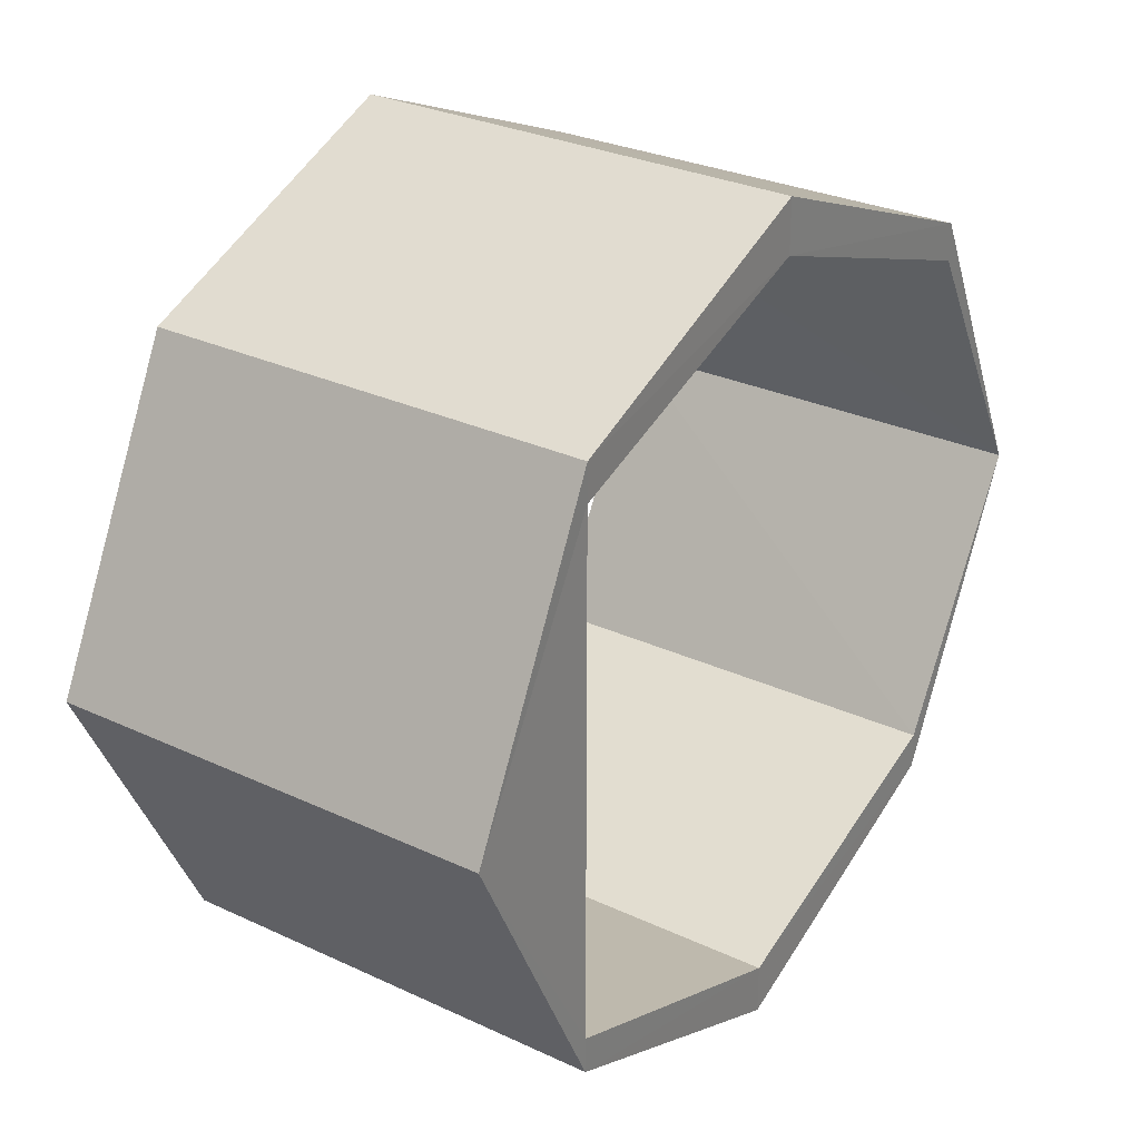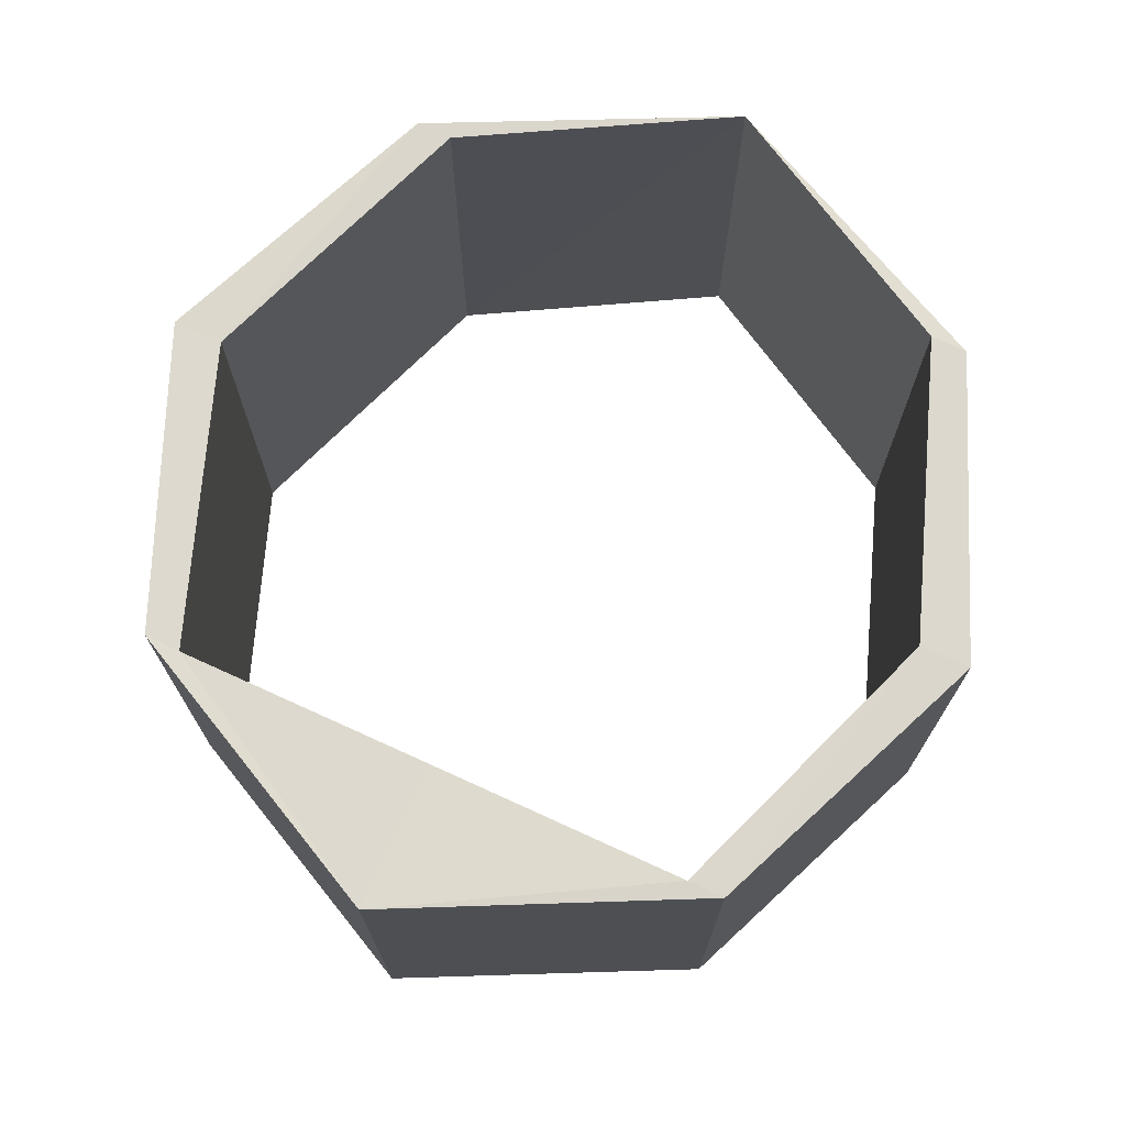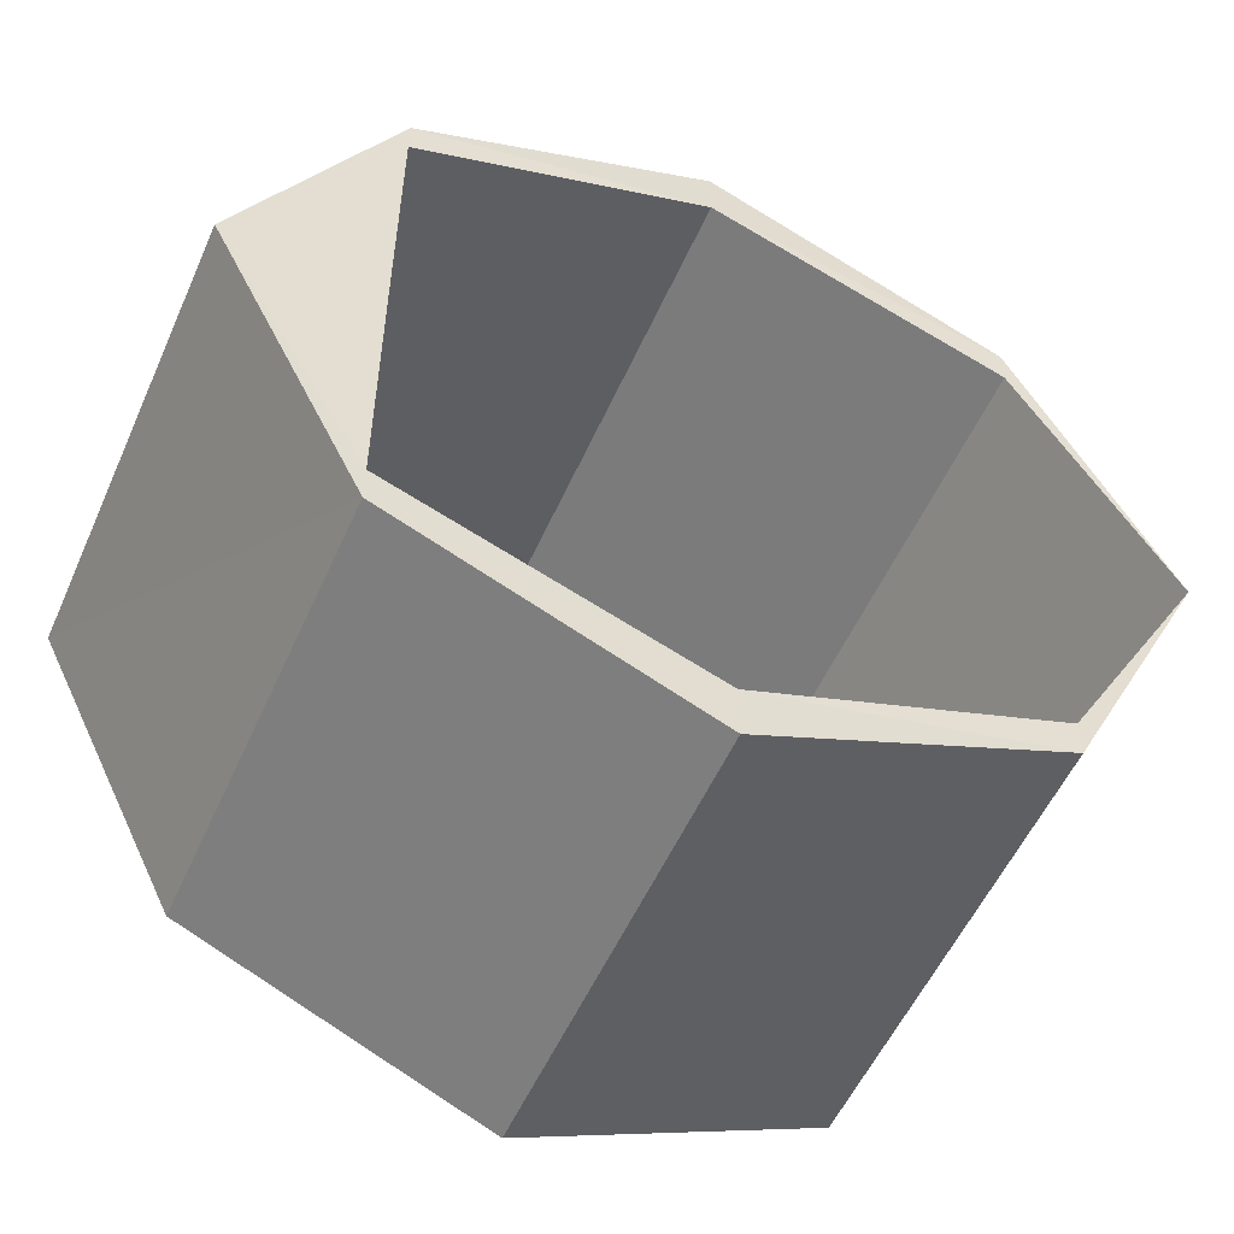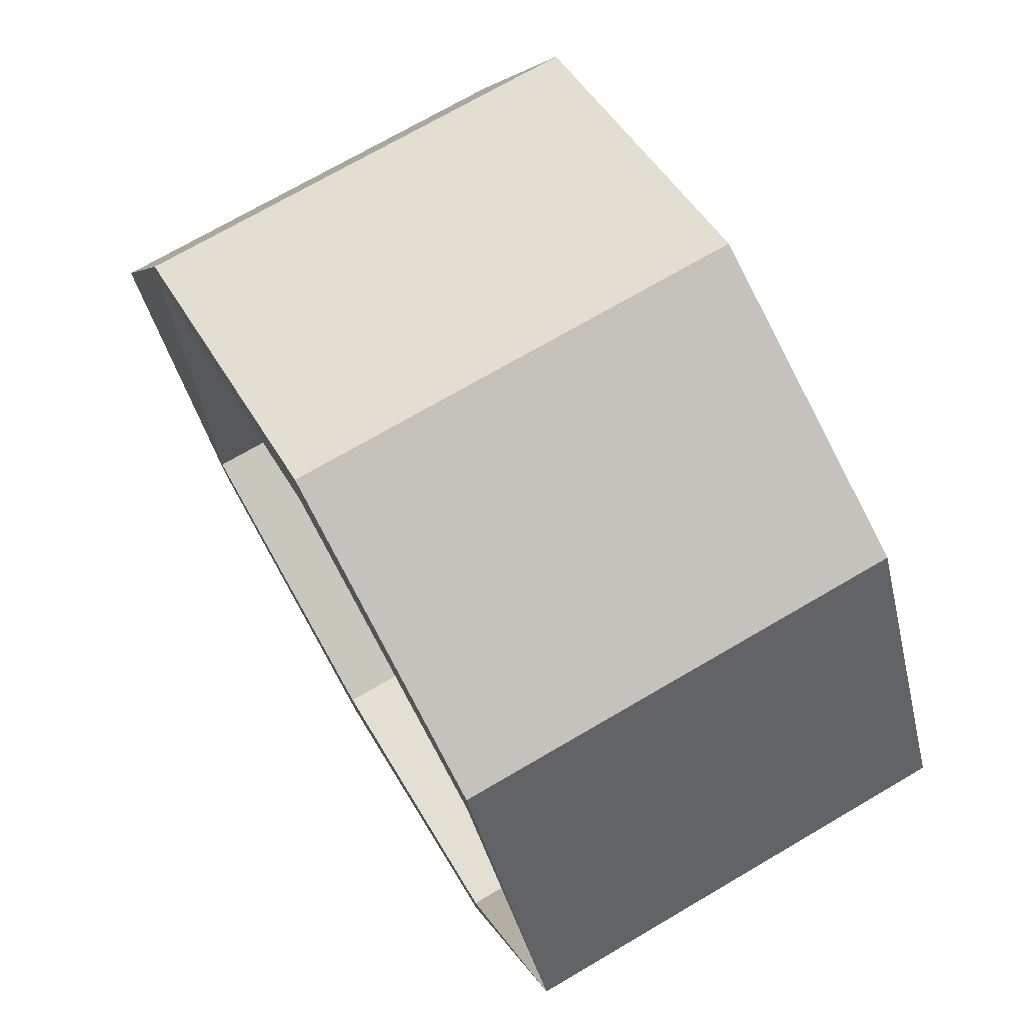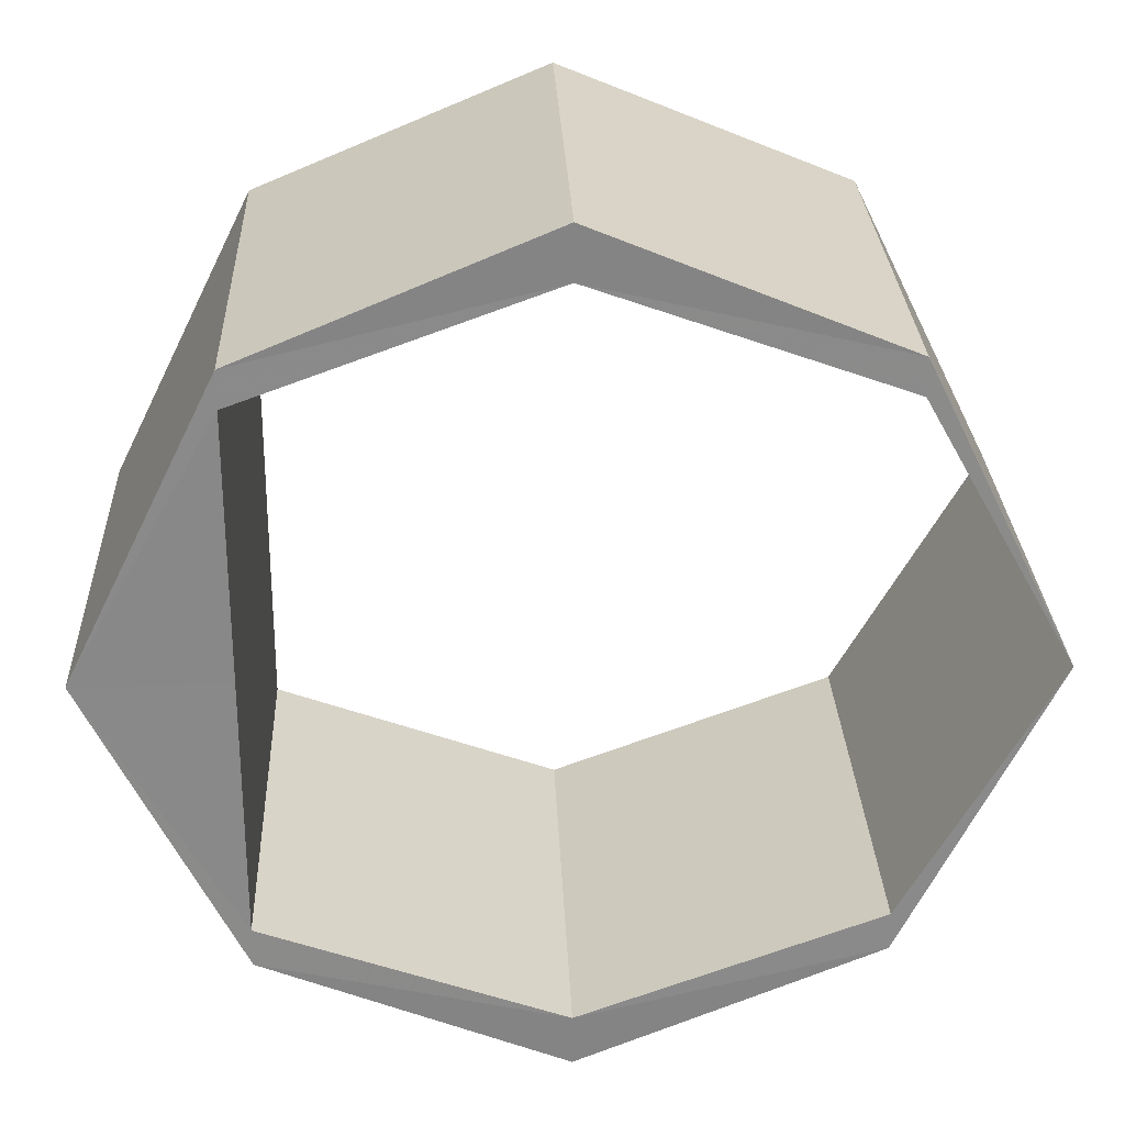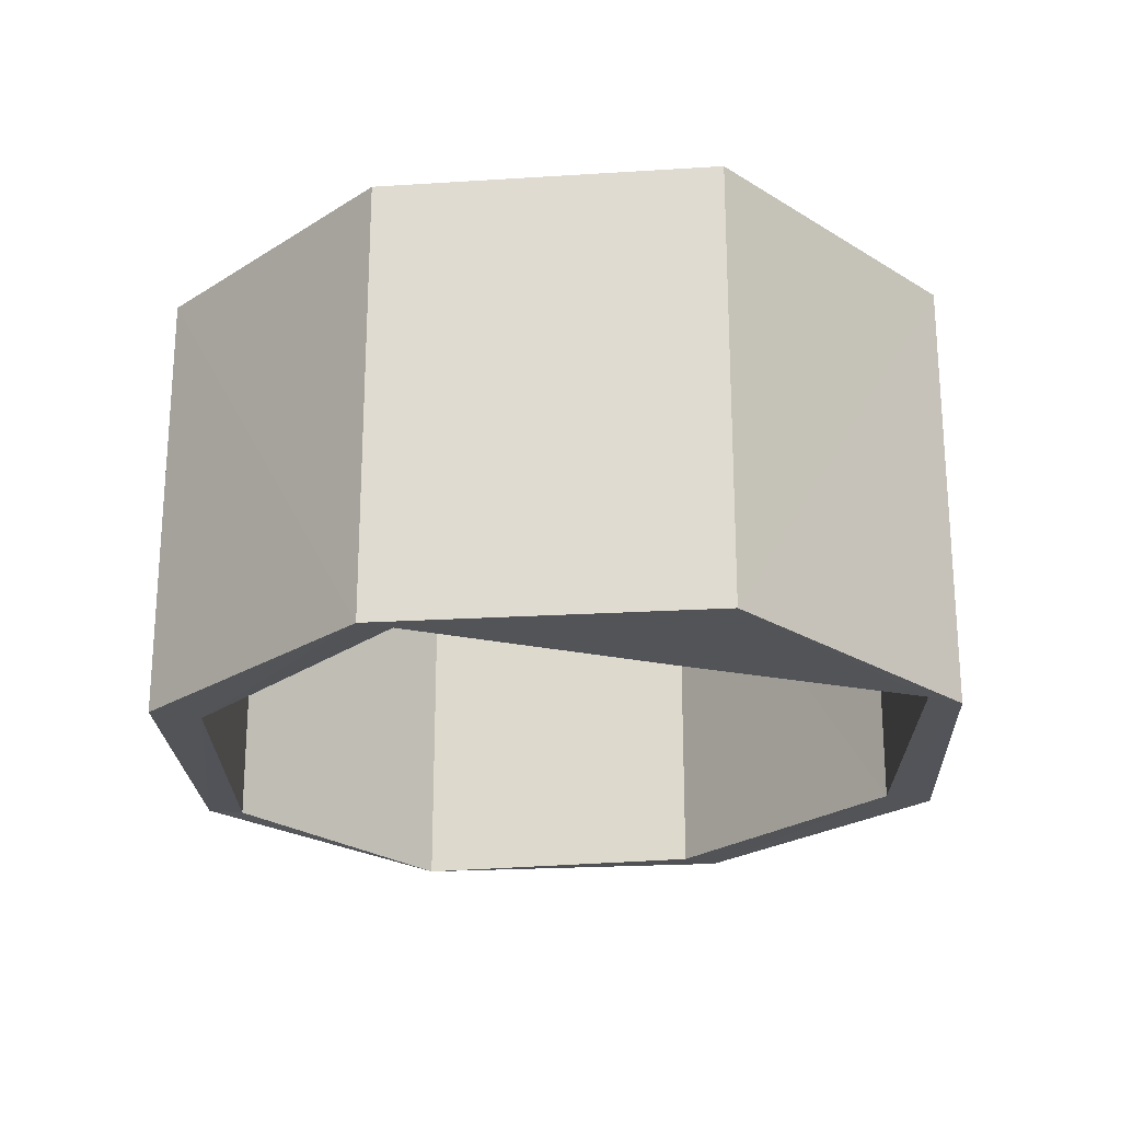
<metadata>
{"format":"obj","ext":"obj","renderer":"f3d","projection":"perspective","resolution":1024,"background":"white","views":[{"elev":29.0,"azim":124.9,"up":"+Z"},{"elev":72.1,"azim":114.7,"up":"+Y"},{"elev":-54.2,"azim":156.3,"up":"+Z"},{"elev":71.7,"azim":-120.3,"up":"+Z"},{"elev":27.3,"azim":177.6,"up":"+Z"},{"elev":-23.2,"azim":70.0,"up":"+Y"}]}
</metadata>
<code>
o 1633
v 2211 1876 8.864
v 2211 1876 8.859
v 2211 1876 8.856
v 2211 1876 8.864
v 2211 1876 8.864
v 2211 1876 8.856
v 2211 1876 8.864
v 2211 1876 8.856
v 2211 1876 8.859
v 2211 1876 8.866
v 2211 1876 8.884
v 2211 1876 8.884
v 2211 1876 8.902
v 2211 1876 8.866
v 2211 1876 8.904
v 2211 1876 8.909
v 2211 1876 8.864
v 2211 1876 8.859
v 2211 1876 8.866
v 2211 1876 8.884
v 2211 1876 8.904
v 2211 1876 8.904
v 2211 1876 8.859
v 2211 1876 8.866
v 2211 1876 8.884
v 2211 1876 8.864
v 2211 1876 8.902
v 2211 1876 8.902
v 2211 1876 8.856
v 2211 1876 8.864
v 2211 1876 8.859
v 2211 1876 8.866
v 2211 1876 8.864
v 2211 1876 8.864
v 2211 1876 8.856
v 2211 1876 8.864
v 2211 1876 8.856
v 2211 1876 8.884
v 2211 1876 8.884
v 2211 1876 8.884
v 2211 1876 8.866
v 2211 1876 8.884
v 2211 1876 8.904
v 2211 1876 8.904
v 2211 1876 8.902
v 2211 1876 8.909
v 2211 1876 8.902
v 2211 1876 8.904
v 2211 1876 8.913
v 2211 1876 8.909
v 2211 1876 8.902
v 2211 1876 8.904
v 2211 1876 8.913
v 2211 1876 8.904
v 2211 1876 8.913
v 2211 1876 8.884
v 2211 1876 8.902
v 2211 1876 8.884
v 2211 1876 8.884
v 2211 1876 8.866
v 2211 1876 8.866
v 2211 1876 8.859
v 2211 1876 8.864
v 2211 1876 8.866
v 2211 1876 8.866
v 2211 1876 8.884
v 2211 1876 8.884
v 2211 1876 8.902
v 2211 1876 8.904
v 2211 1876 8.909
v 2211 1876 8.864
v 2211 1876 8.884
v 2211 1876 8.904
v 2211 1876 8.909
v 2211 1876 8.913
v 2211 1876 8.902
v 2211 1876 8.909
v 2211 1876 8.902
v 2211 1876 8.884
v 2211 1876 8.904
v 2211 1876 8.913
v 2211 1876 8.904
v 2211 1876 8.904
v 2211 1876 8.913
v 2211 1876 8.884
v 2211 1876 8.902
v 2211 1876 8.884
v 2211 1876 8.866
v 2211 1876 8.884
f 1 2 3
f 3 4 1
f 5 6 3
f 2 7 8
f 4 9 10
f 11 7 12
f 11 13 12
f 5 14 12
f 15 13 16
f 17 18 14
f 19 20 14
f 21 20 22
f 23 19 24
f 17 25 26
f 27 25 28
f 29 17 30
f 30 31 29
f 32 31 23
f 23 33 32
f 31 34 35
f 36 37 29
f 32 38 39
f 38 34 40
f 36 41 42
f 43 40 44
f 45 43 46
f 46 47 45
f 42 47 48
f 49 43 48
f 48 50 49
f 51 50 46
f 52 53 49
f 50 54 55
f 47 56 57
f 58 54 59
f 58 60 59
f 61 26 59
f 62 63 61
f 61 2 62
f 62 64 65
f 64 66 10
f 67 10 66
f 67 66 68
f 56 68 66
f 69 68 70
f 64 71 72
f 4 72 71
f 56 72 73
f 67 73 72
f 74 73 75
f 76 74 77
f 77 27 78
f 78 21 77
f 79 80 78
f 81 21 82
f 82 74 81
f 83 84 81
f 85 86 82
f 87 88 89

</code>
